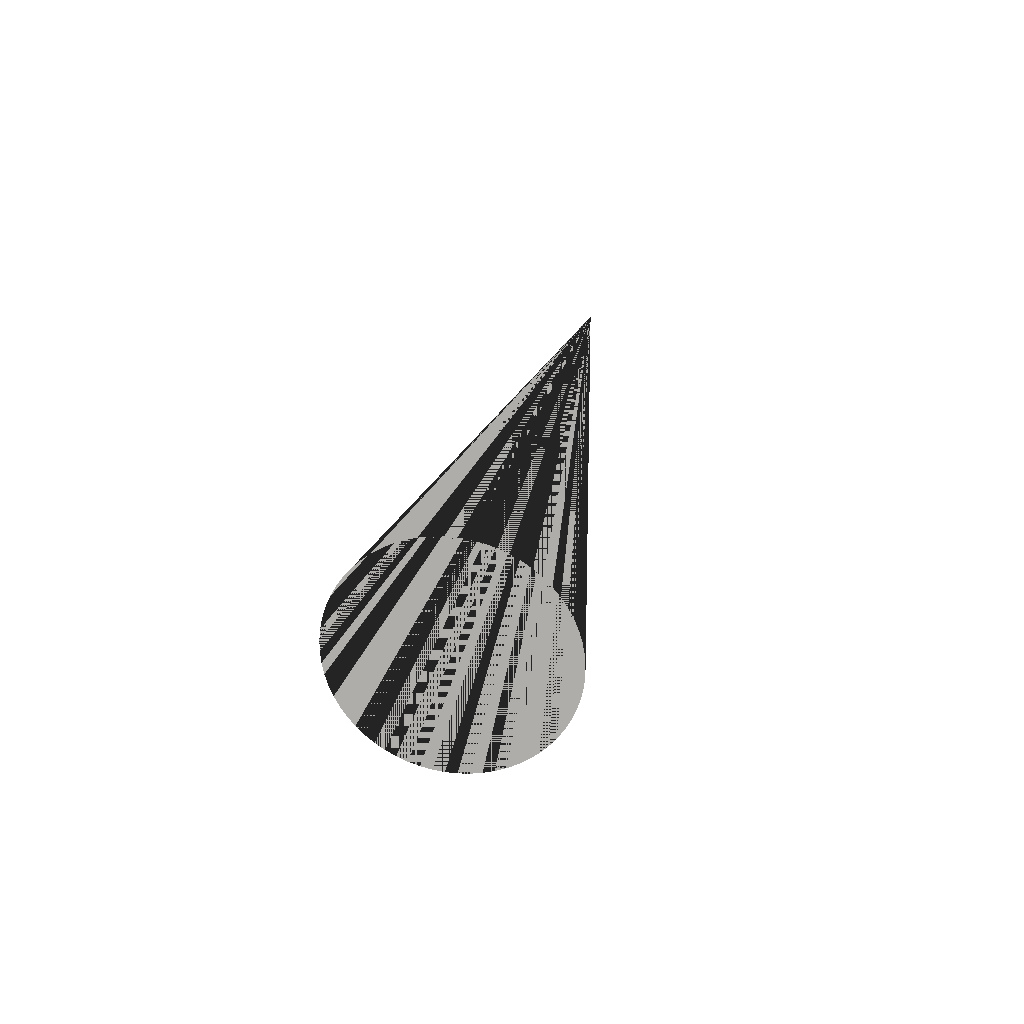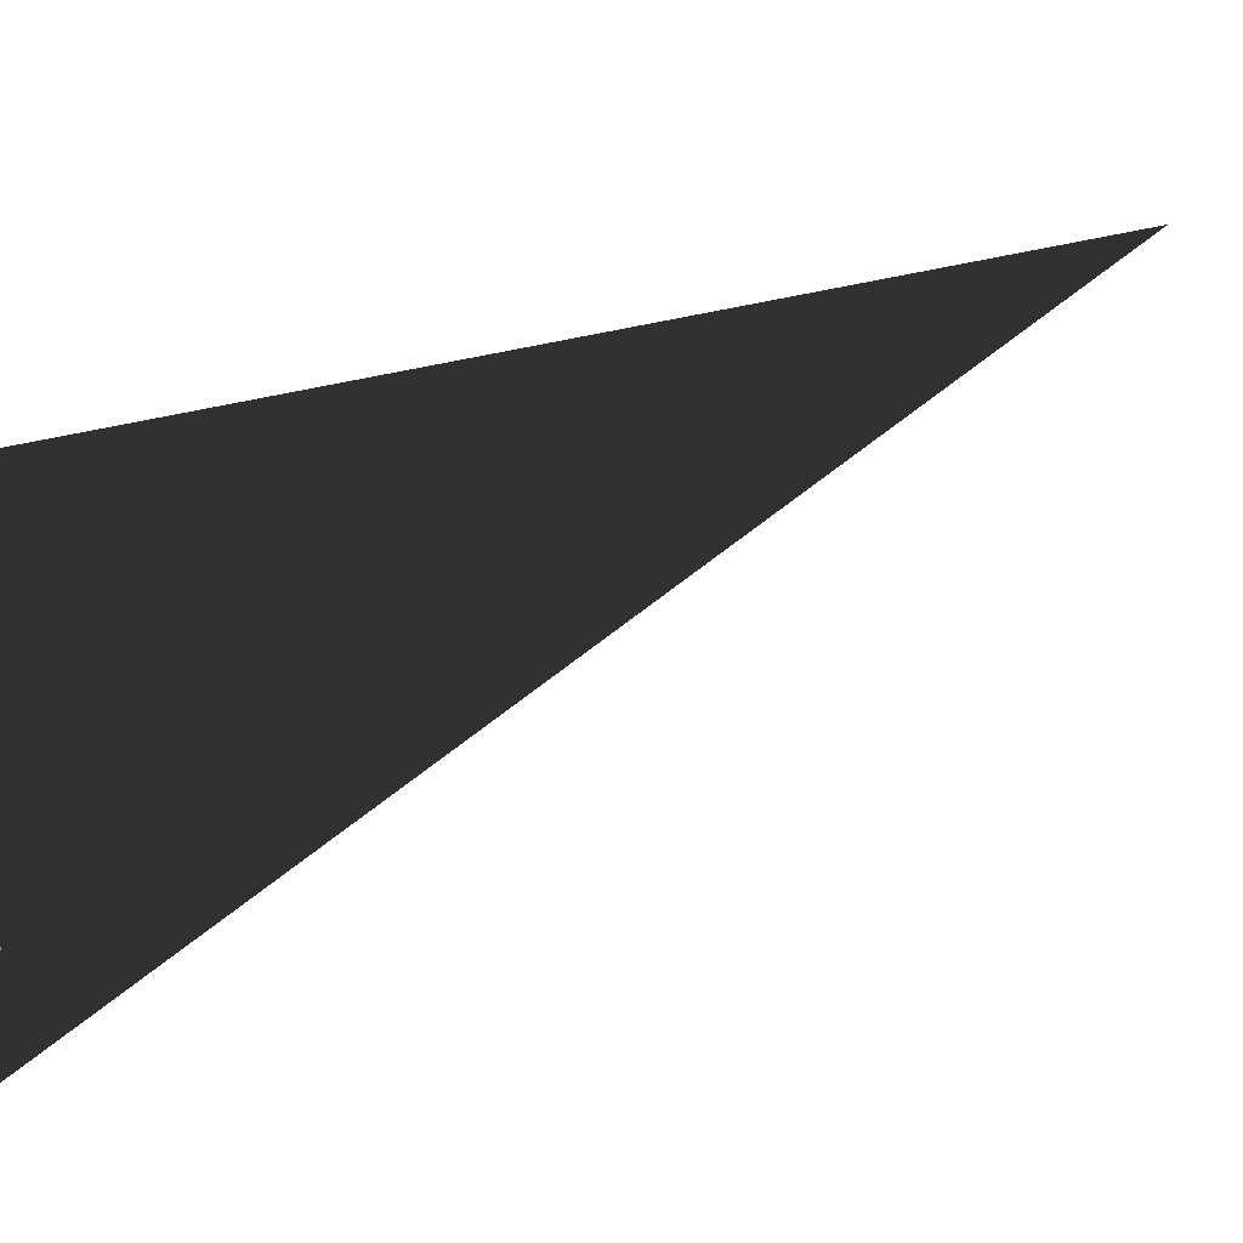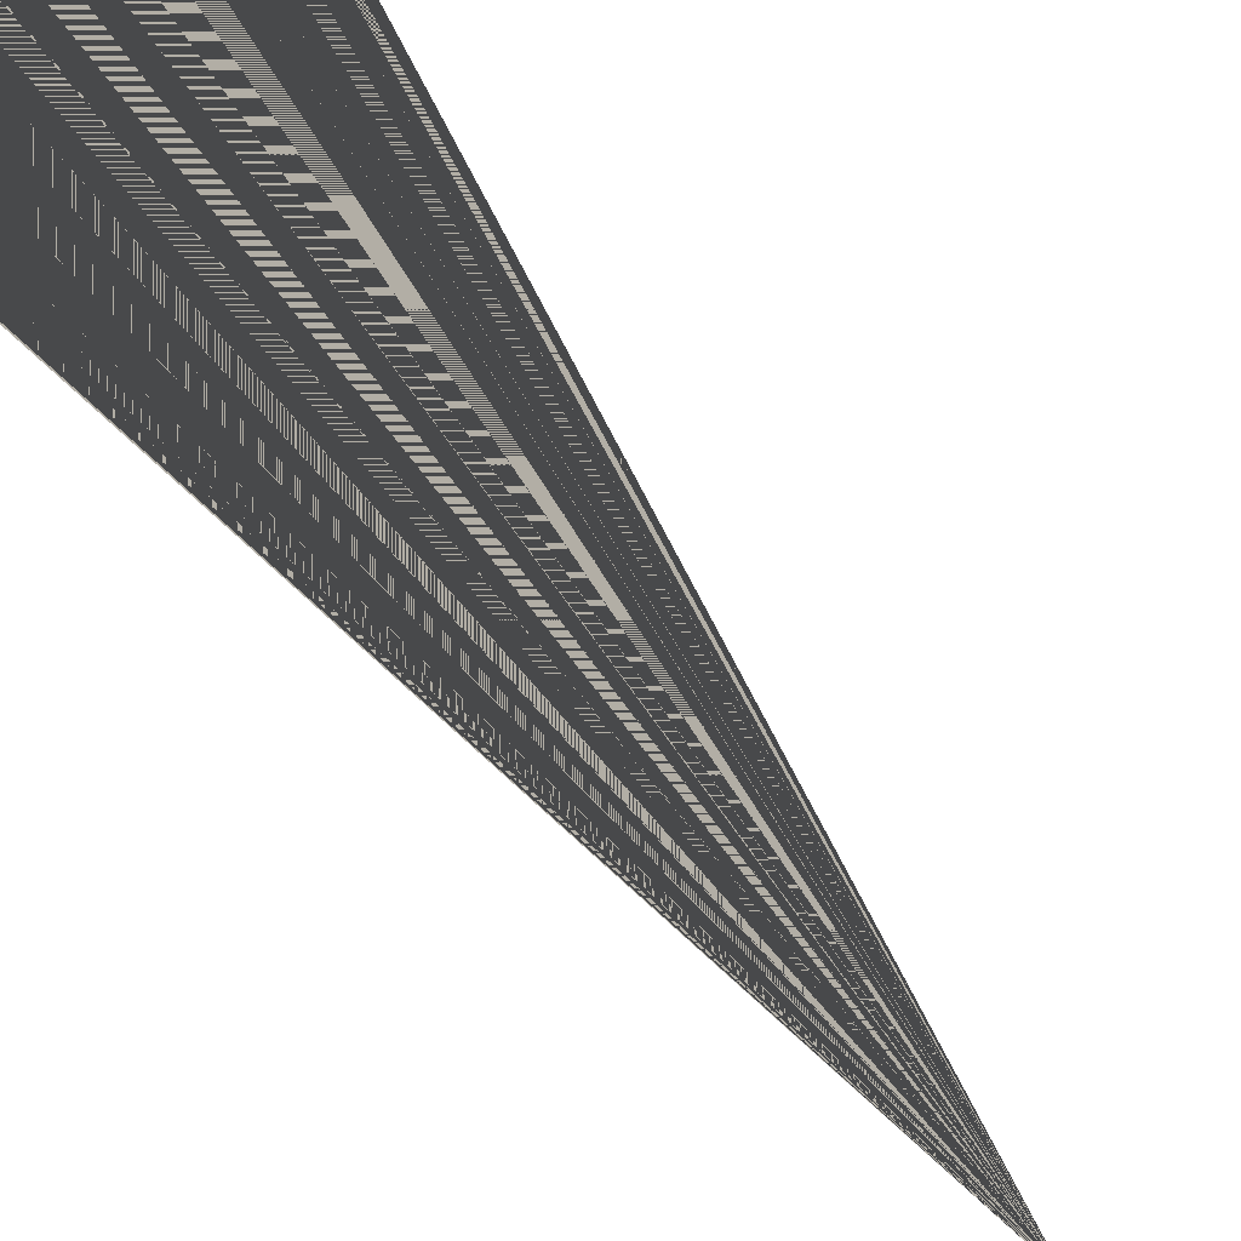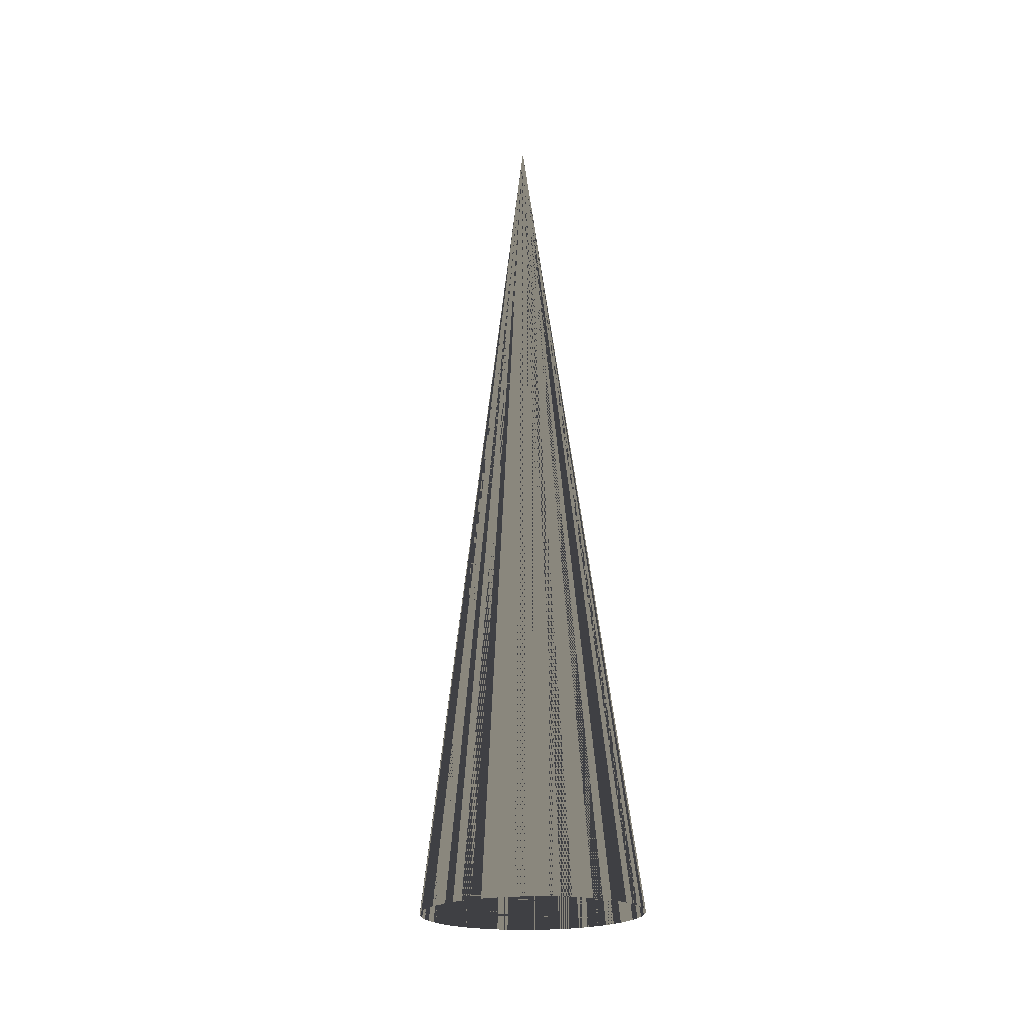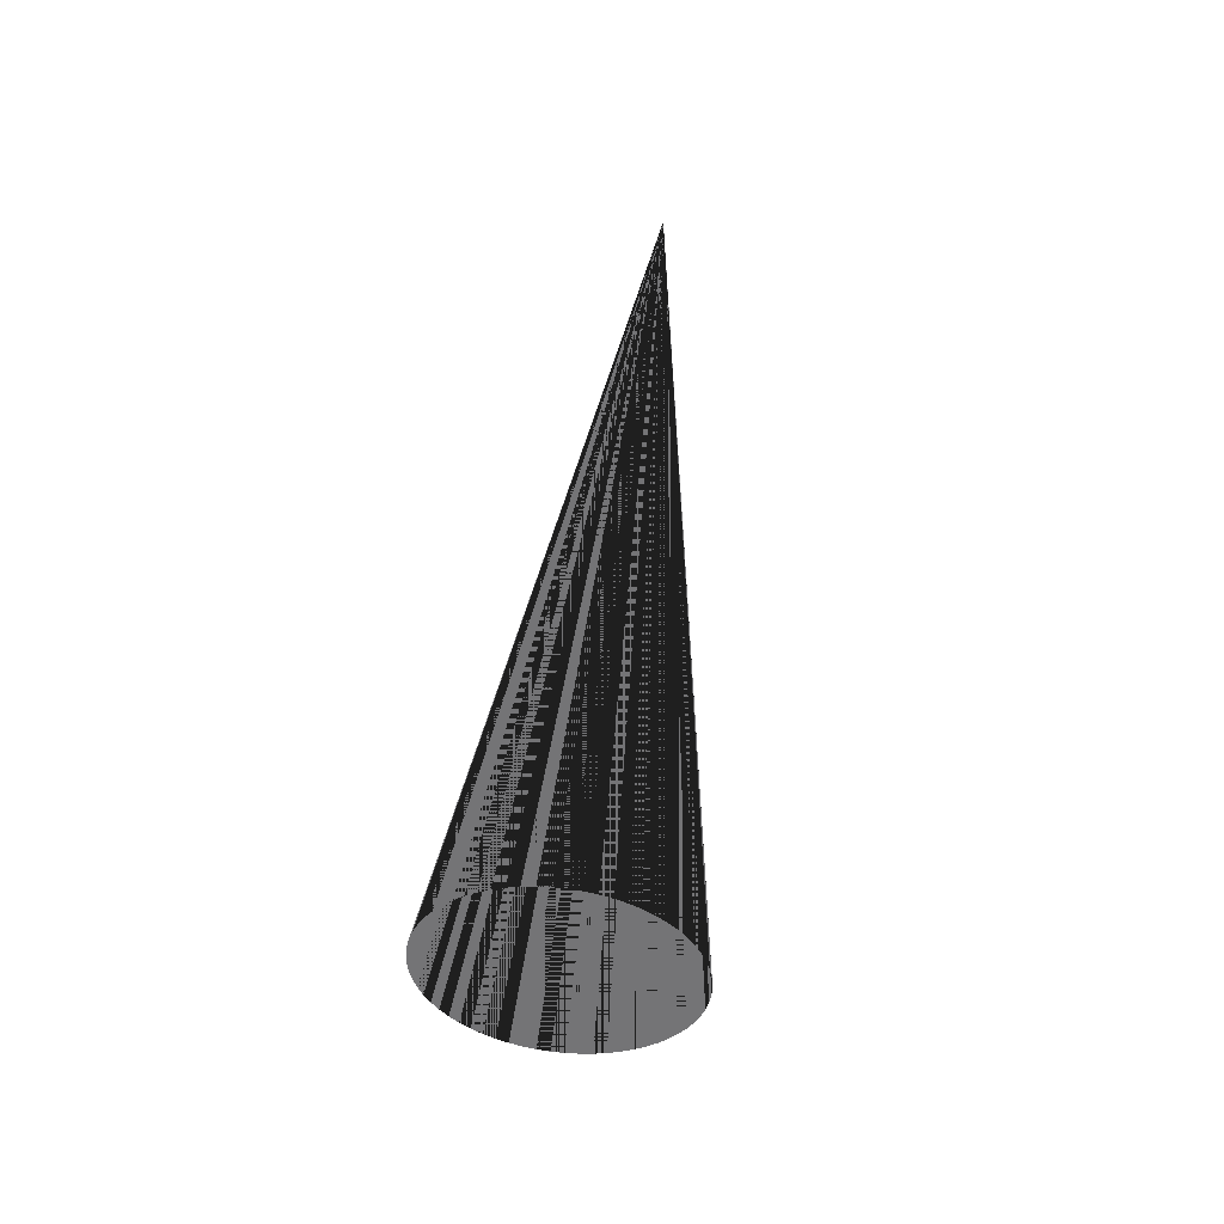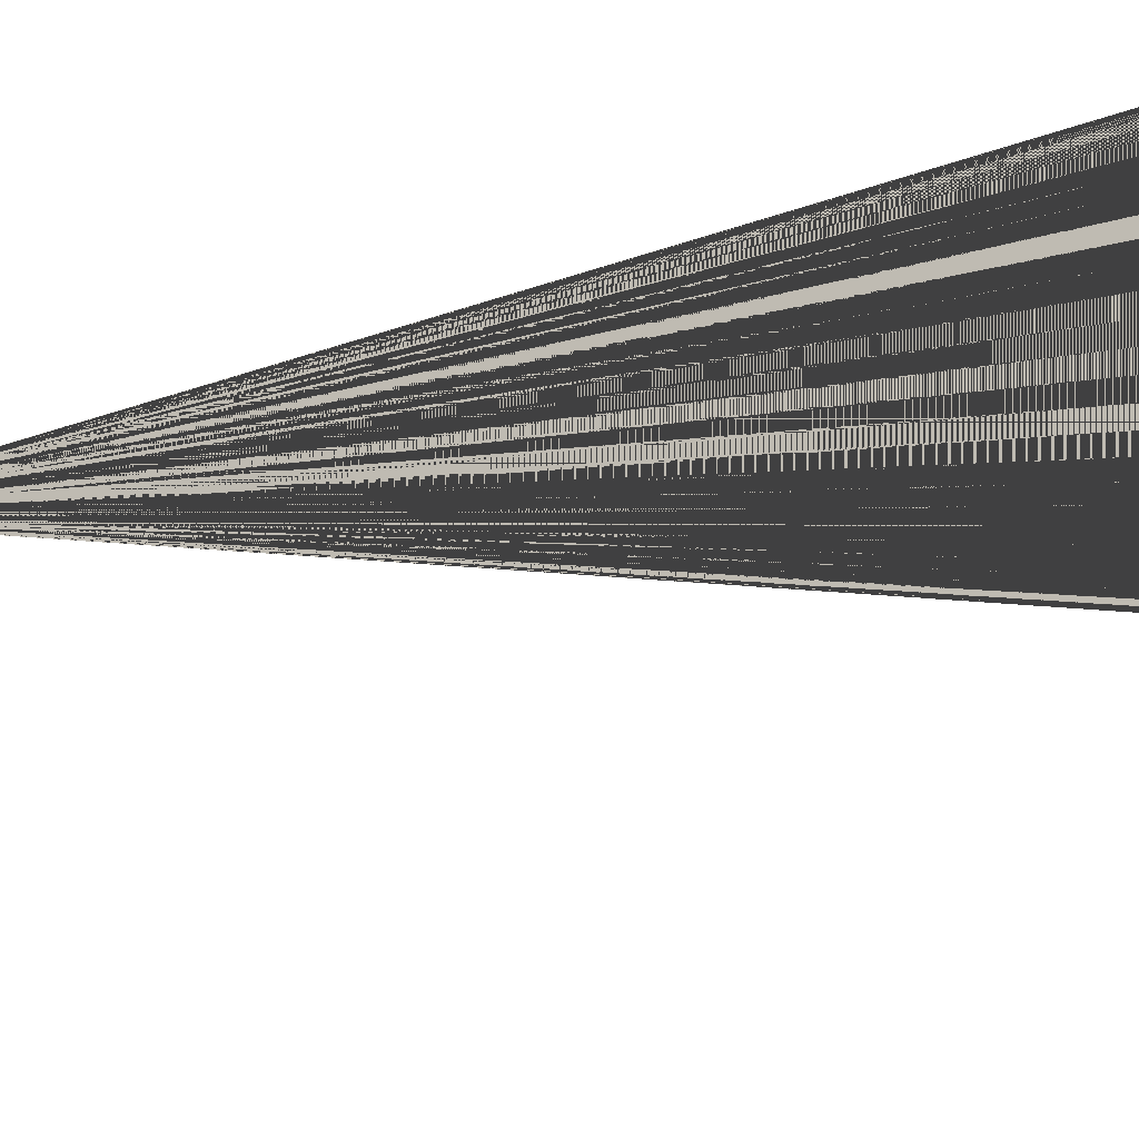
<metadata>
{"format":"obj","ext":"obj","renderer":"f3d","projection":"perspective","resolution":1024,"background":"white","views":[{"elev":-77.4,"azim":123.6,"up":"+Z"},{"elev":2.3,"azim":-135.6,"up":"+Y"},{"elev":-67.0,"azim":-143.3,"up":"+Y"},{"elev":-5.1,"azim":-19.9,"up":"+Z"},{"elev":-56.3,"azim":140.1,"up":"+Z"},{"elev":-34.2,"azim":127.2,"up":"+Y"}]}
</metadata>
<code>
v 0 0 0
v 0 0 0
v 0 0 0
v 0 0 0
v 0 0 0
v 0 0 0
v 0 0 0
v 0 0 0
v 0 0 0
v 0 0 0
v 0 0 0
v 0 0 0
v 0 0 0
v 0 0 0
v 0 0 0
v 0 0 0
v 0 0 0
v 0 0 0
v 0 0 0
v 0 0 0
v 0 0 0
v 0 0 0
v 0 0 0
v 0 0 0
v 0 0 0
v 0 0 0
v 0 0 0
v 0 0 0
v 0 0 0
v 0 0 0
v 0 0 0
v 0 0 0
v 0 0 0
v 0 0 0
v 0 0 0
v 0 0 0
v 0 0 0
v 0 0 0
v 0 0 0
v 0 0 0
v 0 0 0
v 0 0 0
v 0 0 0
v 0 0 0
v 0 0 0
v 0 0 0
v 0 0 0
v 0 0 0
v 0 0 0
v 0 0 0
v 0 0 0
v 0 0 0
v 0 0 0
v 0 0 0
v 0 0 0
v 0 0 0
v 0 0 0
v 0 0 0
v 0 0 0
v 0 0 0
v 0 0 0
v 0 0 0
v 0 0 0
v 0 0 0
v 0.07617 -0.7314 -2.242
v 0.06343 -0.7567 -2.234
v 0.04816 -0.7806 -2.226
v 0.03052 -0.8029 -2.218
v 0.01067 -0.8233 -2.211
v -0.0112 -0.8417 -2.204
v -0.03488 -0.8579 -2.198
v -0.06013 -0.8717 -2.192
v -0.08672 -0.883 -2.186
v -0.1144 -0.8918 -2.181
v -0.1429 -0.8978 -2.177
v -0.1719 -0.9011 -2.174
v -0.2012 -0.9016 -2.171
v -0.2304 -0.8993 -2.169
v -0.2594 -0.8943 -2.168
v -0.2878 -0.8866 -2.168
v -0.3153 -0.8762 -2.168
v -0.3417 -0.8632 -2.169
v -0.3667 -0.8479 -2.171
v -0.3901 -0.8303 -2.174
v -0.4116 -0.8106 -2.177
v -0.4311 -0.789 -2.181
v -0.4484 -0.7657 -2.186
v -0.4633 -0.7409 -2.192
v -0.4756 -0.7148 -2.198
v -0.4852 -0.6878 -2.204
v -0.4921 -0.6601 -2.211
v -0.4962 -0.6319 -2.218
v -0.4974 -0.6035 -2.226
v -0.4957 -0.5752 -2.234
v -0.4912 -0.5473 -2.242
v -0.4839 -0.52 -2.25
v -0.4738 -0.4936 -2.258
v -0.461 -0.4683 -2.266
v -0.4458 -0.4444 -2.274
v -0.4281 -0.4221 -2.282
v -0.4083 -0.4017 -2.289
v -0.3864 -0.3833 -2.296
v -0.3627 -0.3671 -2.302
v -0.3375 -0.3533 -2.308
v -0.3109 -0.342 -2.314
v -0.2832 -0.3332 -2.319
v -0.2547 -0.3272 -2.323
v -0.2257 -0.3239 -2.326
v -0.1964 -0.3234 -2.329
v -0.1672 -0.3257 -2.331
v -0.1382 -0.3307 -2.332
v -0.1099 -0.3384 -2.332
v -0.08234 -0.3488 -2.332
v -0.05595 -0.3618 -2.331
v -0.03093 -0.3771 -2.329
v -0.007533 -0.3947 -2.326
v 0.01402 -0.4144 -2.323
v 0.03353 -0.436 -2.319
v 0.0508 -0.4594 -2.314
v 0.06567 -0.4841 -2.308
v 0.07798 -0.5102 -2.302
v 0.08764 -0.5372 -2.296
v 0.09453 -0.5649 -2.289
v 0.0986 -0.5931 -2.282
v 0.09981 -0.6215 -2.274
v 0.09814 -0.6498 -2.266
v 0.09361 -0.6777 -2.258
v 0.08626 -0.705 -2.25
f 1 65 66 2
f 2 66 65 1
f 2 66 67 3
f 3 67 66 2
f 3 67 68 4
f 4 68 67 3
f 4 68 69 5
f 5 69 68 4
f 5 69 70 6
f 6 70 69 5
f 6 70 71 7
f 7 71 70 6
f 7 71 72 8
f 8 72 71 7
f 8 72 73 9
f 9 73 72 8
f 9 73 74 10
f 10 74 73 9
f 10 74 75 11
f 11 75 74 10
f 11 75 76 12
f 12 76 75 11
f 12 76 77 13
f 13 77 76 12
f 13 77 78 14
f 14 78 77 13
f 14 78 79 15
f 15 79 78 14
f 15 79 80 16
f 16 80 79 15
f 16 80 81 17
f 17 81 80 16
f 17 81 82 18
f 18 82 81 17
f 18 82 83 19
f 19 83 82 18
f 19 83 84 20
f 20 84 83 19
f 20 84 85 21
f 21 85 84 20
f 21 85 86 22
f 22 86 85 21
f 22 86 87 23
f 23 87 86 22
f 23 87 88 24
f 24 88 87 23
f 24 88 89 25
f 25 89 88 24
f 25 89 90 26
f 26 90 89 25
f 26 90 91 27
f 27 91 90 26
f 27 91 92 28
f 28 92 91 27
f 28 92 93 29
f 29 93 92 28
f 29 93 94 30
f 30 94 93 29
f 30 94 95 31
f 31 95 94 30
f 31 95 96 32
f 32 96 95 31
f 32 96 97 33
f 33 97 96 32
f 33 97 98 34
f 34 98 97 33
f 34 98 99 35
f 35 99 98 34
f 35 99 100 36
f 36 100 99 35
f 36 100 101 37
f 37 101 100 36
f 37 101 102 38
f 38 102 101 37
f 38 102 103 39
f 39 103 102 38
f 39 103 104 40
f 40 104 103 39
f 40 104 105 41
f 41 105 104 40
f 41 105 106 42
f 42 106 105 41
f 42 106 107 43
f 43 107 106 42
f 43 107 108 44
f 44 108 107 43
f 44 108 109 45
f 45 109 108 44
f 45 109 110 46
f 46 110 109 45
f 46 110 111 47
f 47 111 110 46
f 47 111 112 48
f 48 112 111 47
f 48 112 113 49
f 49 113 112 48
f 49 113 114 50
f 50 114 113 49
f 50 114 115 51
f 51 115 114 50
f 51 115 116 52
f 52 116 115 51
f 52 116 117 53
f 53 117 116 52
f 53 117 118 54
f 54 118 117 53
f 54 118 119 55
f 55 119 118 54
f 55 119 120 56
f 56 120 119 55
f 56 120 121 57
f 57 121 120 56
f 57 121 122 58
f 58 122 121 57
f 58 122 123 59
f 59 123 122 58
f 59 123 124 60
f 60 124 123 59
f 60 124 125 61
f 61 125 124 60
f 61 125 126 62
f 62 126 125 61
f 62 126 127 63
f 63 127 126 62
f 63 127 128 64
f 64 128 127 63
f 64 128 65 1
f 1 65 128 64

</code>
